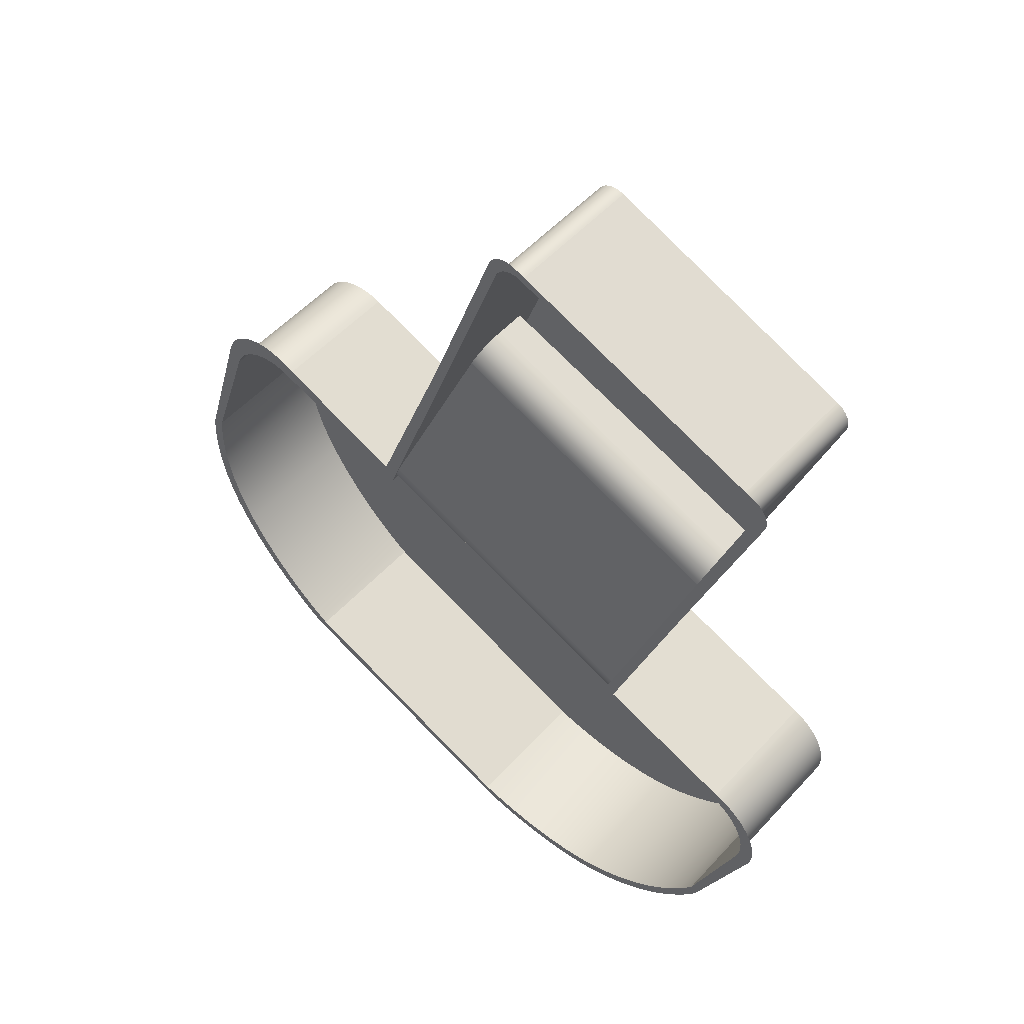
<metadata>
{"format":"obj","ext":"obj","renderer":"f3d","projection":"perspective","resolution":1024,"background":"white","views":[{"elev":52.9,"azim":-138.8,"up":"+Z"}]}
</metadata>
<code>
o KennyHole
v 624.8 -49.39 432.3
v 624.6 -49.39 433
v 624.6 0.5 433
v 624.5 -49.39 433.8
v 624.5 0.5 433.8
v 624.4 -49.39 434.5
v 624.4 0.5 434.5
v 624.4 -49.39 435.3
v 624.4 0.5 435.3
v 624.4 -49.39 436
v 624.4 0.5 436
v 624.6 -49.39 436.7
v 624.6 0.5 436.7
v 624.8 -49.39 437.4
v 624.8 0.5 437.4
v 625 -49.39 438.1
v 625 0.5 438.1
v 625 -49.39 438.1
v 625.3 -49.39 438.7
v 625.3 0.5 438.7
v 625.7 -49.39 439.3
v 625.7 0.5 439.3
v 626.1 -49.39 439.9
v 626.1 0.5 439.9
v 626.6 -49.39 440.5
v 626.6 0.5 440.5
v 627.1 -49.39 441
v 627.1 0.5 441
v 627.7 -49.39 441.4
v 627.7 0.5 441.4
v 628.4 -49.39 441.8
v 628.4 0.5 441.8
v 628.8 -49.39 442.1
v 628.8 0.5 442.1
v 629.5 -49.39 442.4
v 629.5 0.5 442.4
v 629.5 -49.39 442.4
v 718.6 -49.39 475.8
v 718.6 0.5 475.8
v 718.6 -49.39 475.8
v 719.3 -49.39 476
v 719.3 0.5 476
v 720.1 -49.39 476.2
v 720.1 0.5 476.2
v 720.8 -49.39 476.2
v 720.8 0.5 476.2
v 721.6 -49.39 476.3
v 721.6 0.5 476.3
v 722.3 -49.39 476.2
v 722.3 0.5 476.2
v 723.1 -49.39 476.1
v 723.1 0.5 476.1
v 723.8 -49.39 475.9
v 723.8 0.5 475.9
v 724.5 -49.39 475.6
v 724.5 0.5 475.6
v 724.5 -49.39 475.6
v 725.1 -49.39 475.3
v 725.1 0.5 475.3
v 725.8 -49.39 474.9
v 725.8 0.5 474.9
v 726.4 -49.39 474.5
v 726.4 0.5 474.5
v 726.9 -49.39 474
v 726.9 0.5 474
v 727.4 -49.39 473.4
v 727.4 0.5 473.4
v 727.9 -49.39 472.8
v 727.9 0.5 472.8
v 728.3 -49.39 472.2
v 728.3 0.5 472.2
v 728.5 -49.39 471.7
v 728.5 0.5 471.7
v 728.8 -49.39 471
v 728.8 0.5 471
v 862.1 -49.39 328.2
v 861.3 -49.39 330.2
v 858.4 -49.39 334.9
v 834.3 -28.09 341.6
v 834.3 0.5 341.6
v 781.3 0.5 322.4
v 836.3 0.5 342.2
v 834.3 0.5 341.6
v 834.3 -28.09 341.6
v 836.3 -49.39 342.2
v 838.4 -49.39 342.6
v 838.4 0.5 342.6
v 840.5 -49.39 342.9
v 840.5 0.5 342.9
v 842.5 -49.39 342.9
v 842.5 0.5 342.9
v 844.6 -49.39 342.7
v 844.6 0.5 342.7
v 846.6 -49.39 342.3
v 846.6 0.5 342.3
v 848.5 -49.39 341.7
v 848.5 0.5 341.7
v 850.4 -49.39 341
v 850.4 0.5 341
v 850.4 -49.39 341
v 852.2 -49.39 340.1
v 852.2 0.5 340.1
v 853.9 -49.39 339
v 853.9 0.5 339
v 855.5 -49.39 337.8
v 855.5 0.5 337.8
v 857 -49.39 336.4
v 857 0.5 336.4
v 858.4 -49.39 334.9
v 858.4 0.5 334.9
v 859.6 -49.39 333.2
v 859.6 0.5 333.2
v 860.7 -49.39 331.4
v 860.7 0.5 331.4
v 861.3 -49.39 330.2
v 861.3 0.5 330.2
v 862.1 -33.74 328.2
v 862.1 -49.39 328.2
v 878.7 -49.39 278.1
v 862.1 -33.74 328.2
v 878.7 -49.39 278.1
v 879.2 -49.39 275.1
v 879.2 0.5 275.1
v 879.6 -49.39 268.8
v 879.6 0.5 268.8
v 879.5 -49.39 261.1
v 879.5 0.5 261.1
v 878.6 -49.39 253.2
v 878.6 0.5 253.2
v 876.7 -49.39 244.3
v 876.7 0.5 244.3
v 874.2 -49.39 236.3
v 874.2 0.5 236.3
v 871.4 -49.39 229.7
v 871.4 0.5 229.7
v 871.4 -49.39 229.7
v 867.9 -49.39 223
v 867.9 0.5 223
v 861.7 -49.39 213.6
v 861.7 0.5 213.6
v 854.3 -49.39 204.3
v 854.3 0.5 204.3
v 845.9 -49.39 195.8
v 845.9 0.5 195.8
v 837.7 -49.39 188.9
v 837.7 0.5 188.9
v 831.2 -49.39 184.3
v 831.2 0.5 184.3
v 828.7 -49.39 182.8
v 828.7 0.5 182.8
v 828.7 -49.39 182.8
v 736.1 -49.39 147.7
v 736.1 0.5 147.7
v 736.1 -49.39 147.7
v 730.7 -49.39 146.4
v 730.7 0.5 146.4
v 720.8 -49.39 144.9
v 720.8 0.5 144.9
v 710.6 -49.39 144.3
v 710.6 0.5 144.3
v 700.6 -49.39 144.6
v 700.6 0.5 144.6
v 691.8 -49.39 145.7
v 691.8 0.5 145.7
v 684.5 -49.39 147.3
v 684.5 0.5 147.3
v 679 -49.39 149
v 679 0.5 149
v 671.8 -49.39 152
v 671.8 0.5 152
v 671.8 -49.39 152
v 663.3 -49.39 156.6
v 663.3 0.5 156.6
v 655.7 -49.39 161.7
v 655.7 0.5 161.7
v 648 -49.39 168.1
v 648 0.5 168.1
v 640.6 -49.39 175.4
v 640.6 0.5 175.4
v 634.4 -49.39 183
v 634.4 0.5 183
v 630 -49.39 189.3
v 630 0.5 189.3
v 628.4 -49.39 192.1
v 628.4 0.5 192.1
v 628.4 -49.39 192.1
v 611 -49.39 238.1
v 611 0.5 238.1
v 611 -49.39 238.1
v 610.4 -49.39 240.2
v 610.4 0.5 240.2
v 609.9 -49.39 242.2
v 609.9 0.5 242.2
v 609.7 -49.39 244.3
v 609.7 0.5 244.3
v 609.7 -49.39 246.4
v 609.7 0.5 246.4
v 609.8 -49.39 248.4
v 609.8 0.5 248.4
v 610.2 -49.39 250.4
v 610.2 0.5 250.4
v 610.7 -49.39 252.4
v 610.7 0.5 252.4
v 611.5 -49.39 254.2
v 611.5 0.5 254.2
v 611.5 -49.39 254.2
v 612.3 -49.39 256.1
v 612.3 0.5 256.1
v 613.4 -49.39 257.8
v 613.4 0.5 257.8
v 614.6 -49.39 259.4
v 614.6 0.5 259.4
v 616 -49.39 260.9
v 616 0.5 260.9
v 617.5 -49.39 262.3
v 617.5 0.5 262.3
v 619.1 -49.39 263.6
v 619.1 0.5 263.6
v 620.9 -49.39 264.6
v 620.9 0.5 264.6
v 622.2 -49.39 265.3
v 622.2 0.5 265.3
v 624.1 -49.39 266.1
v 624.1 0.5 266.1
v 624.1 -49.39 266.1
v 634.4 -49.39 269.6
v 624.1 0.5 266.1
v 656 -49.39 344.6
v 649.3 -19.61 363.4
v 677.4 0.5 284.5
v 718.6 -49.39 475.8
v 753.6 -49.39 400.8
v 728.8 -49.39 471
v 723.1 -49.39 476.1
v 722.3 -49.39 476.2
v 728.8 0.5 471
v 728.8 -49.39 471
v 753.6 -39.61 400.8
v 649.3 0.5 363.4
v 721.6 -49.39 476.3
v 720.8 -49.39 476.2
v 719.3 -49.39 476
v 726.9 -49.39 474
v 726.4 -49.39 474.5
v 649.3 -40.86 363.4
v 624.8 -49.39 432.3
v 624.8 0.5 432.3
v 725.8 -49.39 474.9
v 725.1 -49.39 475.3
v 720.1 -49.39 476.2
v 629.5 -49.39 442.4
v 649.3 -49.39 363.4
v 760.6 -49.39 380.9
v 781.3 -49.39 322.4
v 781.3 0.5 322.4
v 728.5 -49.39 471.7
v 727.4 -49.39 473.4
v 728.3 -49.39 472.2
v 753.6 0.5 400.8
v 753.6 -19.61 400.8
v 724.5 -49.39 475.6
v 723.8 -49.39 475.9
v 628.8 -49.39 442.1
v 624.6 -49.39 433
v 625.3 -49.39 438.7
v 627.1 -49.39 441
v 626.6 -49.39 440.5
v 677.4 -49.39 284.5
v 691.8 -49.39 145.7
v 700.6 -49.39 144.6
v 854.3 -49.39 204.3
v 861.7 -49.39 213.6
v 781.3 -49.39 322.4
v 624.4 -49.39 435.3
v 625 -49.39 438.1
v 624.8 -49.39 437.4
v 840.5 -49.39 342.9
v 838.4 -49.39 342.6
v 836.3 -49.39 342.2
v 624.6 -49.39 436.7
v 624.4 -49.39 436
v 634.4 -49.39 269.6
v 628.4 -49.39 192.1
v 624.1 -49.39 266.1
v 611 -49.39 238.1
v 753.6 -49.39 400.8
v 656 -49.39 344.6
v 760.6 -49.39 380.9
v 671.8 -49.39 152
v 679 -49.39 149
v 610.2 -49.39 250.4
v 609.8 -49.39 248.4
v 730.7 -49.39 146.4
v 736.1 -49.39 147.7
v 655.7 -49.39 161.7
v 663.3 -49.39 156.6
v 612.3 -49.39 256.1
v 611.5 -49.39 254.2
v 624.8 -49.39 432.3
v 649.3 -49.39 363.4
v 628.4 -49.39 441.8
v 609.7 -49.39 244.3
v 609.9 -49.39 242.2
v 610.4 -49.39 240.2
v 834.3 -49.39 341.6
v 878.7 -49.39 278.1
v 846.6 -49.39 342.3
v 844.6 -49.39 342.7
v 837.7 -49.39 188.9
v 845.9 -49.39 195.8
v 842.5 -49.39 342.9
v 828.7 -49.39 182.8
v 831.2 -49.39 184.3
v 626.1 -49.39 439.9
v 625.7 -49.39 439.3
v 634.4 -49.39 183
v 640.6 -49.39 175.4
v 624.5 -49.39 433.8
v 627.7 -49.39 441.4
v 624.4 -49.39 434.5
v 874.2 -49.39 236.3
v 876.7 -49.39 244.3
v 617.5 -49.39 262.3
v 616 -49.39 260.9
v 630 -49.39 189.3
v 648 -49.39 168.1
v 710.6 -49.39 144.3
v 720.8 -49.39 144.9
v 871.4 -49.39 229.7
v 878.6 -49.39 253.2
v 622.2 -49.39 265.3
v 867.9 -49.39 223
v 620.9 -49.39 264.6
v 619.1 -49.39 263.6
v 614.6 -49.39 259.4
v 613.4 -49.39 257.8
v 879.6 -49.39 268.8
v 879.2 -49.39 275.1
v 684.5 -49.39 147.3
v 879.5 -49.39 261.1
v 834.3 -49.39 341.6
v 862.1 -49.39 328.2
v 878.7 0.5 278.1
v 781.3 -49.39 322.4
v 834.3 -49.39 341.6
v 677.4 -49.39 284.5
v 677.4 0.5 284.5
v 609.7 -49.39 246.4
v 652.4 -17.44 354.8
v 674.1 0.2894 293.6
v 778 0.2744 331.5
v 610.7 -49.39 252.4
v 857 -49.39 336.4
v 855.5 -49.39 337.8
v 853.9 -49.39 339
v 852.2 -49.39 340.1
v 850.4 -49.39 341
v 848.5 -49.39 341.7
v 860.7 -49.39 331.4
v 859.6 -49.39 333.2
v 753.6 -28.96 400.8
v 753.6 -39.61 400.8
v 649.3 -40.86 363.4
v 756.6 -17.42 392.3
v 756.1 -17.93 393.8
v 651.8 -17.94 356.3
v 755.6 -18.68 395.2
v 651.3 -18.69 357.8
v 755.1 -19.68 396.6
v 650.8 -19.69 359.2
v 755.1 -19.68 396.6
v 754.6 -20.92 397.9
v 650.4 -20.93 360.4
v 754.2 -22.35 398.9
v 650 -22.36 361.5
v 754 -23.93 399.8
v 649.7 -23.94 362.3
v 753.7 -25.6 400.4
v 649.5 -25.6 362.9
v 753.6 -27.3 400.7
v 649.4 -27.3 363.3
v 753.6 -28.96 400.8
v 649.3 -28.96 363.4
v 677.4 -7.389 284.5
v 677.4 -8.352 284.5
v 781.3 -8.352 322.4
v 674.1 0.2894 293.6
v 675.6 0.03229 289.4
v 779.5 0.02342 327.3
v 676.9 -3.048 285.7
v 780.8 -3.052 323.6
v 676.9 -3.048 285.7
v 677.4 -7.389 284.5
v 781.3 -7.389 322.4
v 624.8 0.5 432.3
v 625 0.5 438.1
v 629.5 0.5 442.4
v 718.6 0.5 475.8
v 724.5 0.5 475.6
v 850.4 0.5 341
v 862.1 0.5 328.2
v 878.7 0.5 278.1
v 871.4 0.5 229.7
v 828.7 0.5 182.8
v 736.1 0.5 147.7
v 671.8 0.5 152
v 628.4 0.5 192.1
v 611 0.5 238.1
v 611.5 0.5 254.2
v 677.4 -49.39 284.5
v 727.9 -49.39 472.8
v 862.1 0.5 328.2
v 756.6 -17.42 392.3
v 649.3 -28.96 363.4
v 652.4 -17.44 354.8
v 650.8 -19.69 359.2
v 781.3 -7.389 322.4
v 778 0.2744 331.5
v 780.8 -3.052 323.6
v 834.3 0.5 341.6
v 837.3 0.5 348.1
v 784.3 0.5 328.1
v 836.3 0.5 342.2
v 839.4 0.5 348.8
v 781.3 0.5 322.4
v 756.5 0.5 403.4
v 838.4 0.5 342.6
v 841.5 0.5 349.2
v 753.6 0.5 400.8
v 731.7 0.5 474.6
v 840.5 0.5 342.9
v 843.6 0.5 349.4
v 728.8 0.5 471
v 731.4 0.5 475.4
v 842.5 0.5 342.9
v 845.7 0.5 349.4
v 728.5 0.5 471.7
v 731.1 0.5 475.8
v 844.6 0.5 342.7
v 847.8 0.5 349.2
v 728.3 0.5 472.2
v 730.7 0.5 476.5
v 846.6 0.5 342.3
v 849.8 0.5 348.8
v 727.9 0.5 472.8
v 730.2 0.5 477.1
v 848.5 0.5 341.7
v 851.8 0.5 348.3
v 727.4 0.5 473.4
v 729.7 0.5 477.7
v 850.4 0.5 341
v 853.7 0.5 347.5
v 726.9 0.5 474
v 729.2 0.5 478.2
v 852.2 0.5 340.1
v 855.6 0.5 346.6
v 726.4 0.5 474.5
v 728.5 0.5 478.6
v 853.9 0.5 339
v 857.3 0.5 345.5
v 725.8 0.5 474.9
v 727.9 0.5 479
v 855.5 0.5 337.8
v 858.9 0.5 344.2
v 725.1 0.5 475.3
v 727.2 0.5 479.4
v 857 0.5 336.4
v 860.5 0.5 342.8
v 724.5 0.5 475.6
v 726.5 0.5 479.6
v 858.4 0.5 334.9
v 861.9 0.5 341.3
v 723.8 0.5 475.9
v 725.8 0.5 479.8
v 859.6 0.5 333.2
v 863.1 0.5 339.6
v 723.1 0.5 476.1
v 725 0.5 479.9
v 860.7 0.5 331.4
v 864.2 0.5 337.8
v 722.3 0.5 476.2
v 724.3 0.5 480
v 861.3 0.5 330.2
v 864.8 0.5 336.5
v 721.6 0.5 476.3
v 723.5 0.5 480
v 862.1 0.5 328.2
v 865.6 0.5 334.4
v 720.8 0.5 476.2
v 722.8 0.5 479.9
v 878.7 0.5 278.1
v 882.7 0.5 277
v 720.1 0.5 476.2
v 722 0.5 479.7
v 879.2 0.5 275.1
v 883.2 0.5 273.9
v 719.3 0.5 476
v 721.2 0.5 479.5
v 879.6 0.5 268.8
v 883.6 0.5 267.5
v 718.6 0.5 475.8
v 624.2 0.5 444.8
v 879.5 0.5 261.1
v 883.5 0.5 259.6
v 629.5 0.5 442.4
v 623.4 0.5 444.5
v 878.6 0.5 253.2
v 882.6 0.5 251.5
v 628.8 0.5 442.1
v 623 0.5 444.3
v 876.7 0.5 244.3
v 880.7 0.5 242.5
v 628.4 0.5 441.8
v 622.3 0.5 443.9
v 874.2 0.5 236.3
v 878.1 0.5 234.4
v 627.7 0.5 441.4
v 621.7 0.5 443.4
v 871.4 0.5 229.7
v 875.3 0.5 227.7
v 627.1 0.5 441
v 621.2 0.5 442.9
v 867.9 0.5 223
v 871.7 0.5 220.9
v 626.6 0.5 440.5
v 620.7 0.5 442.3
v 861.7 0.5 213.6
v 865.4 0.5 211.3
v 626.1 0.5 439.9
v 620.3 0.5 441.8
v 854.3 0.5 204.3
v 857.8 0.5 201.8
v 625.7 0.5 439.3
v 619.9 0.5 441.1
v 845.9 0.5 195.8
v 849.4 0.5 193.1
v 625.3 0.5 438.7
v 619.6 0.5 440.5
v 837.7 0.5 188.9
v 841 0.5 186.1
v 625 0.5 438.1
v 619.3 0.5 439.8
v 831.2 0.5 184.3
v 834.3 0.5 181.4
v 624.8 0.5 437.4
v 619.1 0.5 439.1
v 828.7 0.5 182.8
v 831.8 0.5 179.9
v 624.6 0.5 436.7
v 619 0.5 438.3
v 736.1 0.5 147.7
v 735.9 0.5 144.4
v 624.4 0.5 436
v 618.9 0.5 437.6
v 730.7 0.5 146.4
v 730.4 0.5 143.1
v 624.4 0.5 435.3
v 618.9 0.5 436.9
v 720.8 0.5 144.9
v 720.3 0.5 141.5
v 624.4 0.5 434.5
v 619 0.5 436.1
v 710.6 0.5 144.3
v 709.9 0.5 140.9
v 624.5 0.5 433.8
v 619.2 0.5 435.3
v 700.6 0.5 144.6
v 699.7 0.5 141.2
v 624.6 0.5 433
v 619.4 0.5 434.6
v 691.8 0.5 145.7
v 690.7 0.5 142.3
v 624.8 0.5 432.3
v 645.2 0.5 363.5
v 684.5 0.5 147.3
v 683.3 0.5 144
v 649.3 0.5 363.4
v 672.7 0.5 286.3
v 679 0.5 149
v 677.7 0.5 145.7
v 677.4 0.5 284.5
v 618.7 0.5 267.9
v 671.8 0.5 152
v 670.4 0.5 148.8
v 624.1 0.5 266.1
v 616.8 0.5 266.9
v 663.3 0.5 156.6
v 661.7 0.5 153.5
v 622.2 0.5 265.3
v 615.5 0.5 266.1
v 655.7 0.5 161.7
v 654 0.5 158.6
v 620.9 0.5 264.6
v 613.8 0.5 264.9
v 648 0.5 168.1
v 646.1 0.5 165.1
v 619.1 0.5 263.6
v 612.1 0.5 263.5
v 640.6 0.5 175.4
v 638.6 0.5 172.6
v 617.5 0.5 262.3
v 610.6 0.5 262
v 634.4 0.5 183
v 632.3 0.5 180.3
v 616 0.5 260.9
v 609.3 0.5 260.4
v 630 0.5 189.3
v 627.8 0.5 186.8
v 614.6 0.5 259.4
v 608.1 0.5 258.6
v 628.4 0.5 192.1
v 626.2 0.5 189.6
v 613.4 0.5 257.8
v 607 0.5 256.8
v 611 0.5 238.1
v 605.7 0.5 238.6
v 612.3 0.5 256.1
v 606.1 0.5 255
v 610.4 0.5 240.2
v 605 0.5 240.7
v 611.5 0.5 254.2
v 605.4 0.5 253.1
v 609.9 0.5 242.2
v 604.6 0.5 242.8
v 610.7 0.5 252.4
v 604.8 0.5 251.1
v 609.7 0.5 244.3
v 604.3 0.5 244.9
v 610.2 0.5 250.4
v 604.5 0.5 249
v 609.7 0.5 246.4
v 604.3 0.5 247
v 609.8 0.5 248.4
v 842.5 0.5 342.9
v 723.5 0.5 480
f 39 38 37
f 397 39 37
f 3 2 1
f 395 3 1
f 3 5 2
f 5 4 2
f 5 7 4
f 7 6 4
f 7 9 6
f 9 8 6
f 9 11 8
f 11 10 8
f 11 13 10
f 13 12 10
f 13 15 12
f 15 14 12
f 15 17 14
f 17 16 14
f 20 19 18
f 396 20 18
f 20 22 19
f 22 21 19
f 22 24 21
f 24 23 21
f 24 26 23
f 26 25 23
f 26 28 25
f 28 27 25
f 28 30 27
f 30 29 27
f 30 32 29
f 32 31 29
f 32 34 31
f 34 33 31
f 34 36 33
f 36 35 33
f 42 41 40
f 398 42 40
f 42 44 41
f 44 43 41
f 44 46 43
f 46 45 43
f 46 48 45
f 48 47 45
f 48 50 47
f 50 49 47
f 50 52 49
f 52 51 49
f 52 54 51
f 54 53 51
f 54 56 53
f 56 55 53
f 59 58 57
f 399 59 57
f 59 61 58
f 61 60 58
f 61 63 60
f 63 62 60
f 63 65 62
f 65 64 62
f 65 67 64
f 67 66 64
f 67 69 66
f 69 68 66
f 69 71 68
f 71 70 68
f 71 73 70
f 73 72 70
f 73 75 72
f 75 74 72
f 78 77 76
f 78 360 77
f 360 359 77
f 353 78 76
f 354 353 76
f 355 354 76
f 356 355 76
f 357 356 76
f 357 76 305
f 358 357 305
f 307 358 305
f 308 307 305
f 76 306 305
f 311 308 305
f 305 279 311
f 279 277 311
f 279 278 277
f 305 306 273
f 306 338 337
f 306 337 273
f 273 337 340
f 273 340 330
f 273 330 322
f 273 322 321
f 273 321 329
f 273 329 332
f 273 332 272
f 273 272 271
f 273 271 310
f 273 310 309
f 273 309 313
f 273 313 312
f 312 294 273
f 294 268 273
f 294 293 268
f 293 328 268
f 328 327 268
f 327 270 268
f 270 269 268
f 269 339 268
f 339 290 268
f 290 289 268
f 289 296 268
f 296 295 268
f 295 326 268
f 326 317 268
f 317 316 268
f 316 325 268
f 325 283 268
f 283 282 268
f 273 268 287
f 283 285 282
f 288 273 287
f 232 288 287
f 300 232 287
f 285 284 282
f 300 251 232
f 300 299 251
f 299 264 251
f 264 263 251
f 301 263 264
f 318 301 264
f 319 301 318
f 320 319 318
f 251 231 232
f 266 319 320
f 274 266 320
f 233 232 231
f 274 275 266
f 275 265 266
f 276 275 274
f 267 266 265
f 281 276 274
f 281 280 276
f 315 267 265
f 315 314 267
f 235 234 231
f 234 262 231
f 240 235 231
f 262 261 231
f 261 233 231
f 231 242 240
f 242 241 240
f 242 250 241
f 261 249 233
f 249 248 233
f 248 244 233
f 244 243 233
f 256 233 243
f 257 256 243
f 258 256 257
f 411 258 257
f 292 291 285
f 291 352 285
f 348 292 285
f 352 298 285
f 285 304 348
f 304 302 348
f 304 303 302
f 285 298 284
f 298 297 284
f 297 336 284
f 336 335 284
f 335 324 284
f 324 323 284
f 331 284 323
f 334 331 323
f 334 333 331
f 81 80 79
f 79 345 81
f 345 344 81
f 84 83 82
f 82 85 84
f 85 341 84
f 82 87 85
f 87 86 85
f 87 89 86
f 89 88 86
f 89 91 88
f 91 90 88
f 91 93 90
f 93 92 90
f 93 95 92
f 95 94 92
f 95 97 94
f 97 96 94
f 97 99 96
f 99 98 96
f 102 101 100
f 400 102 100
f 102 104 101
f 104 103 101
f 104 106 103
f 106 105 103
f 106 108 105
f 108 107 105
f 108 110 107
f 110 109 107
f 110 112 109
f 112 111 109
f 112 114 111
f 114 113 111
f 114 116 113
f 116 115 113
f 117 115 116
f 401 117 116
f 117 342 115
f 120 119 118
f 343 119 120
f 412 343 120
f 123 122 121
f 402 123 121
f 123 125 122
f 125 124 122
f 125 127 124
f 127 126 124
f 127 129 126
f 129 128 126
f 129 131 128
f 131 130 128
f 131 133 130
f 133 132 130
f 133 135 132
f 135 134 132
f 138 137 136
f 403 138 136
f 138 140 137
f 140 139 137
f 140 142 139
f 142 141 139
f 142 144 141
f 144 143 141
f 144 146 143
f 146 145 143
f 146 148 145
f 148 147 145
f 148 150 147
f 150 149 147
f 153 152 151
f 404 153 151
f 156 155 154
f 405 156 154
f 156 158 155
f 158 157 155
f 158 160 157
f 160 159 157
f 160 162 159
f 162 161 159
f 162 164 161
f 164 163 161
f 164 166 163
f 166 165 163
f 166 168 165
f 168 167 165
f 168 170 167
f 170 169 167
f 173 172 171
f 406 173 171
f 173 175 172
f 175 174 172
f 175 177 174
f 177 176 174
f 177 179 176
f 179 178 176
f 179 181 178
f 181 180 178
f 181 183 180
f 183 182 180
f 183 185 182
f 185 184 182
f 188 187 186
f 407 188 186
f 191 190 189
f 408 191 189
f 191 193 190
f 193 192 190
f 193 195 192
f 195 194 192
f 195 197 194
f 197 196 194
f 197 199 196
f 199 198 196
f 199 201 198
f 201 200 198
f 201 203 200
f 203 202 200
f 203 205 202
f 205 204 202
f 208 207 206
f 409 208 206
f 208 210 207
f 210 209 207
f 210 212 209
f 212 211 209
f 212 214 211
f 214 213 211
f 214 216 213
f 216 215 213
f 216 218 215
f 218 217 215
f 218 220 217
f 220 219 217
f 220 222 219
f 222 221 219
f 222 224 221
f 224 223 221
f 227 226 225
f 227 347 226
f 347 346 226
f 230 229 228
f 410 230 228
f 230 239 229
f 229 239 247
f 245 228 229
f 229 247 245
f 245 252 228
f 247 246 245
f 245 246 252
f 238 237 236
f 238 286 237
f 286 238 253
f 260 238 236
f 238 260 253
f 260 236 259
f 260 259 255
f 260 255 253
f 255 254 253
f 351 350 349
f 413 351 349
f 363 362 361
f 414 363 361
f 366 365 364
f 415 366 364
f 366 368 365
f 368 367 365
f 368 370 367
f 370 369 367
f 373 372 371
f 416 373 371
f 373 375 372
f 375 374 372
f 375 377 374
f 377 376 374
f 377 379 376
f 379 378 376
f 379 381 378
f 381 380 378
f 381 383 380
f 383 382 380
f 386 385 384
f 417 386 384
f 389 388 387
f 418 389 387
f 389 391 388
f 391 390 388
f 394 393 392
f 419 394 392
f 422 421 420
f 420 421 423
f 425 422 420
f 421 424 423
f 426 422 425
f 423 424 427
f 429 426 425
f 424 428 427
f 430 426 429
f 427 428 431
f 433 430 429
f 428 432 431
f 434 430 433
f 431 432 634
f 437 434 433
f 432 436 435
f 438 434 437
f 634 436 439
f 441 438 437
f 436 440 439
f 442 438 441
f 439 440 443
f 445 442 441
f 440 444 443
f 446 442 445
f 443 444 447
f 449 446 445
f 444 448 447
f 450 446 449
f 447 448 451
f 453 450 449
f 448 452 451
f 454 450 453
f 451 452 455
f 457 454 453
f 452 456 455
f 458 454 457
f 455 456 459
f 461 458 457
f 456 460 459
f 462 458 461
f 459 460 463
f 465 462 461
f 460 464 463
f 466 462 465
f 463 464 467
f 469 466 465
f 464 468 467
f 470 466 469
f 467 468 471
f 473 470 469
f 468 472 471
f 474 470 473
f 471 472 475
f 477 474 473
f 472 476 475
f 478 474 477
f 475 476 479
f 481 478 477
f 476 480 479
f 482 478 481
f 479 480 483
f 485 482 481
f 480 484 483
f 486 482 485
f 483 484 487
f 489 635 485
f 484 488 487
f 490 486 489
f 487 488 491
f 493 490 489
f 488 492 491
f 494 490 493
f 491 492 495
f 497 494 493
f 492 496 495
f 498 494 497
f 495 496 499
f 501 498 497
f 496 500 499
f 502 498 501
f 499 500 503
f 505 502 501
f 500 504 503
f 506 502 505
f 503 504 507
f 509 506 505
f 504 508 507
f 510 506 509
f 507 508 511
f 513 510 509
f 508 512 511
f 514 510 513
f 511 512 515
f 517 514 513
f 512 516 515
f 518 514 517
f 515 516 519
f 521 518 517
f 516 520 519
f 522 518 521
f 519 520 523
f 525 522 521
f 520 524 523
f 526 522 525
f 523 524 527
f 529 526 525
f 524 528 527
f 530 526 529
f 527 528 531
f 533 530 529
f 528 532 531
f 534 530 533
f 531 532 535
f 537 534 533
f 532 536 535
f 538 534 537
f 535 536 539
f 541 538 537
f 536 540 539
f 542 538 541
f 539 540 543
f 545 542 541
f 540 544 543
f 546 542 545
f 543 544 547
f 549 546 545
f 544 548 547
f 550 546 549
f 547 548 551
f 553 550 549
f 548 552 551
f 554 550 553
f 551 552 555
f 557 554 553
f 552 556 555
f 558 554 557
f 555 556 559
f 561 558 557
f 556 560 559
f 562 558 561
f 559 560 563
f 565 562 561
f 560 564 563
f 566 562 565
f 563 564 567
f 569 566 565
f 564 568 567
f 570 566 569
f 567 568 571
f 573 570 569
f 568 572 571
f 574 570 573
f 571 572 575
f 577 574 573
f 572 576 575
f 578 574 577
f 575 576 579
f 581 578 577
f 576 580 579
f 582 578 581
f 579 580 583
f 585 582 581
f 580 584 583
f 586 582 585
f 583 584 587
f 589 586 585
f 584 588 587
f 590 586 589
f 587 588 591
f 593 590 589
f 588 592 591
f 594 590 593
f 591 592 595
f 597 594 593
f 592 596 595
f 598 594 597
f 595 596 599
f 601 598 597
f 596 600 599
f 602 598 601
f 599 600 603
f 605 602 601
f 600 604 603
f 606 602 605
f 603 604 607
f 609 606 605
f 604 608 607
f 610 606 609
f 607 608 611
f 613 610 609
f 608 612 611
f 614 610 613
f 611 612 615
f 617 614 613
f 612 616 615
f 618 614 617
f 615 616 619
f 621 618 617
f 616 620 619
f 622 618 621
f 619 620 623
f 625 622 621
f 620 624 623
f 626 622 625
f 623 624 627
f 629 626 625
f 624 628 627
f 630 626 629
f 627 628 631
f 633 630 629
f 628 632 631
f 632 630 633
f 631 632 633

</code>
